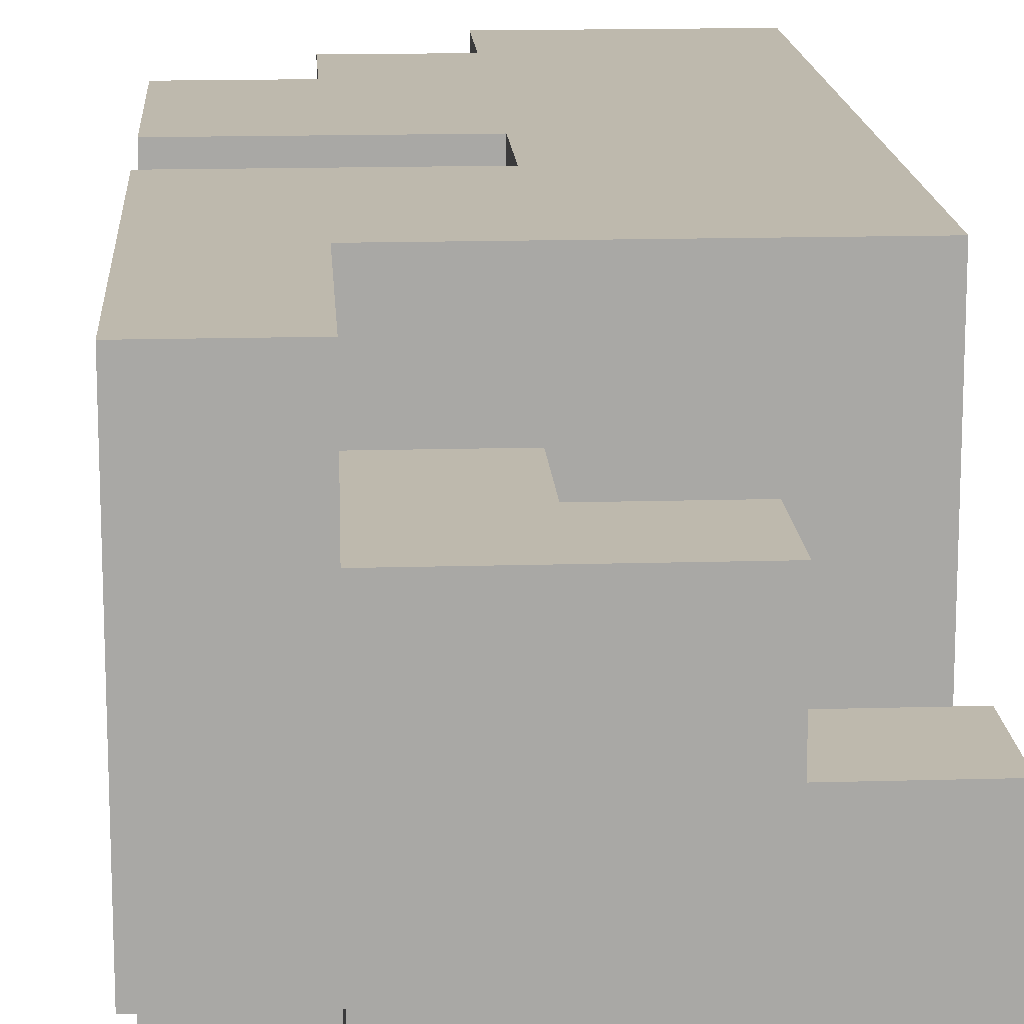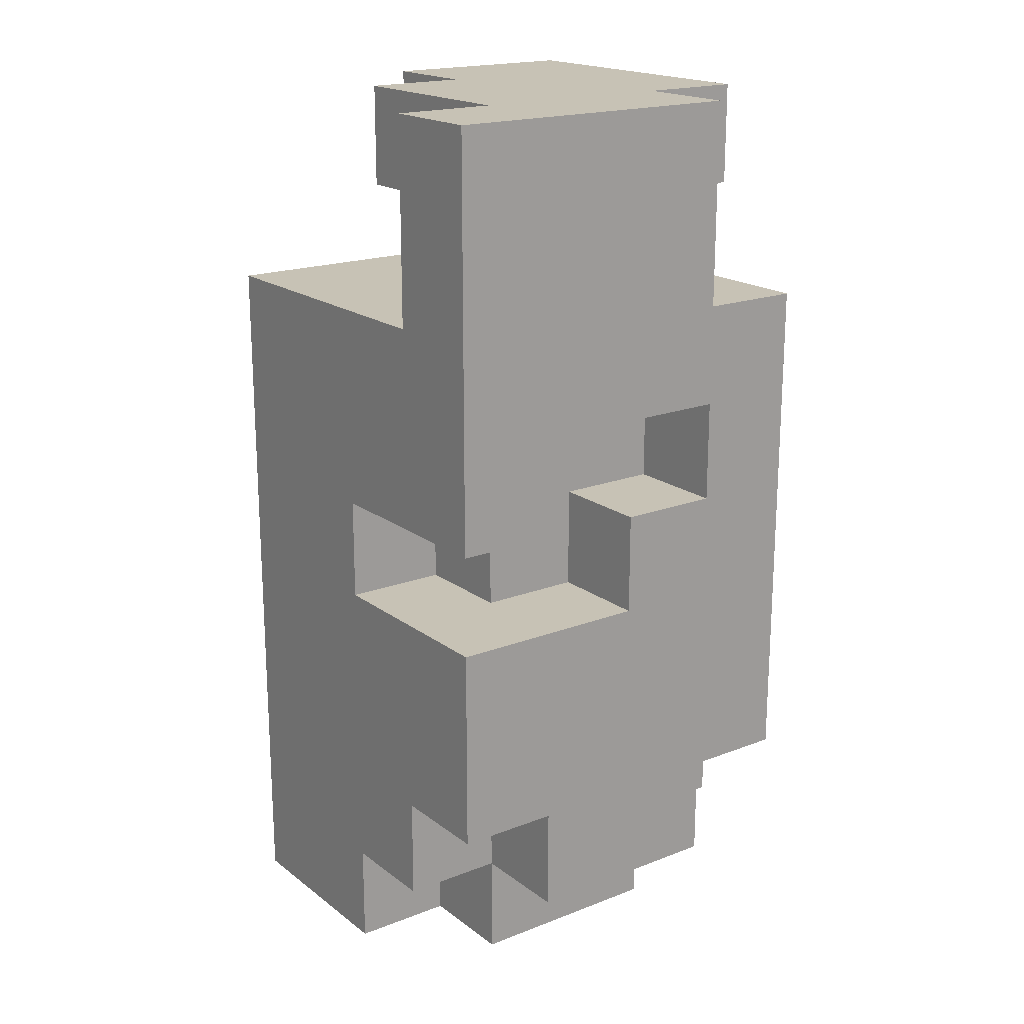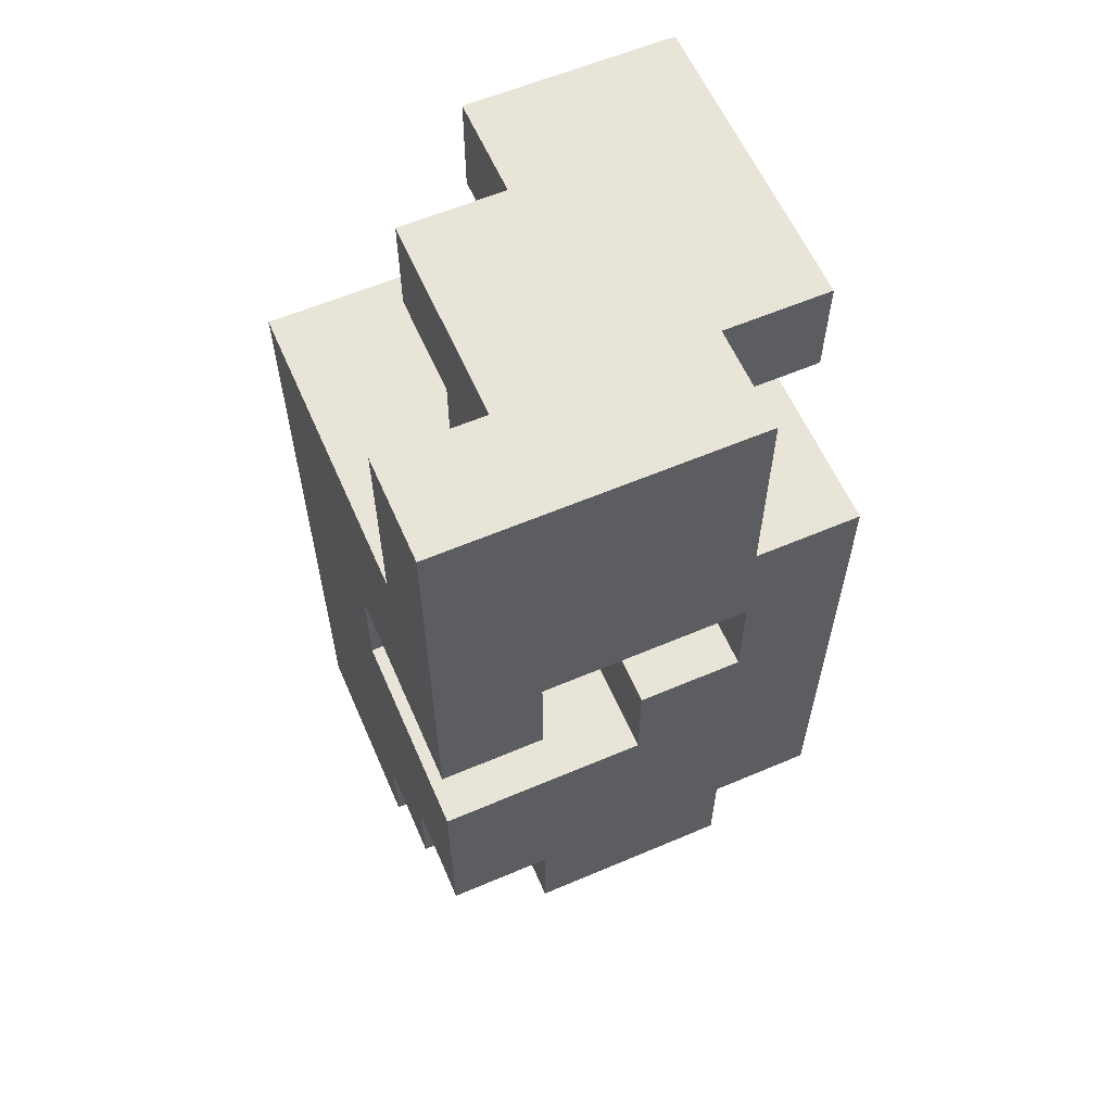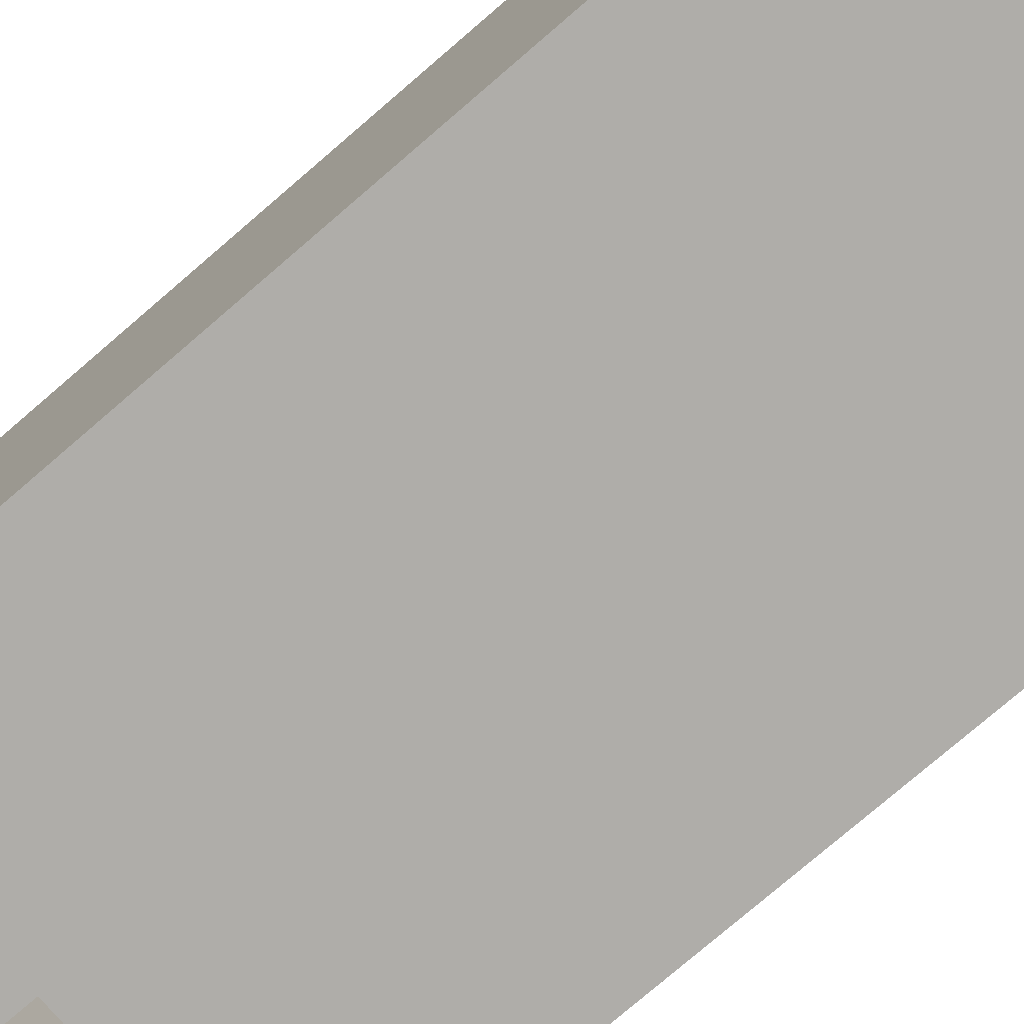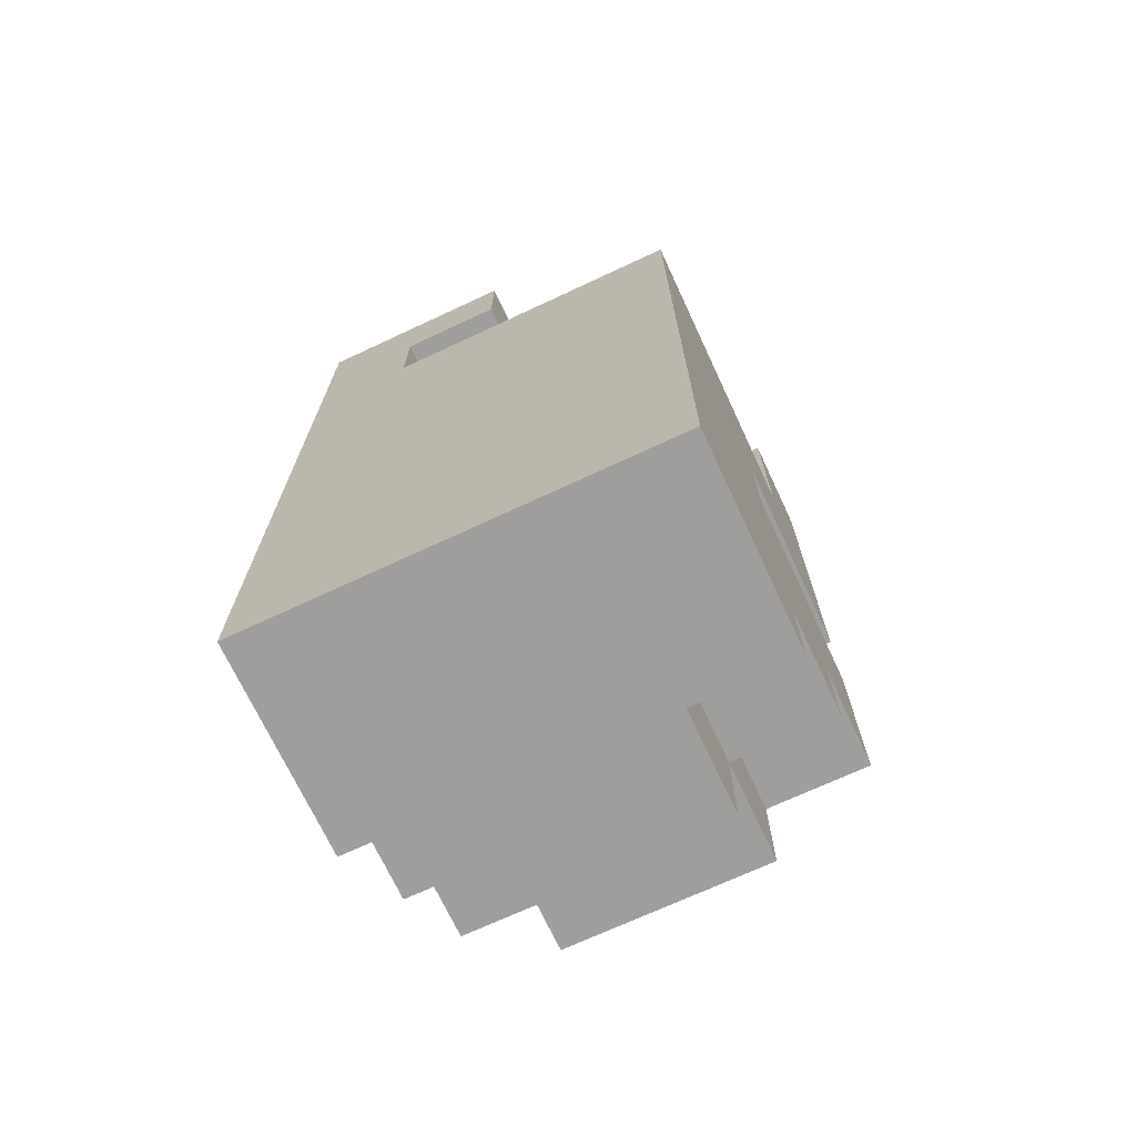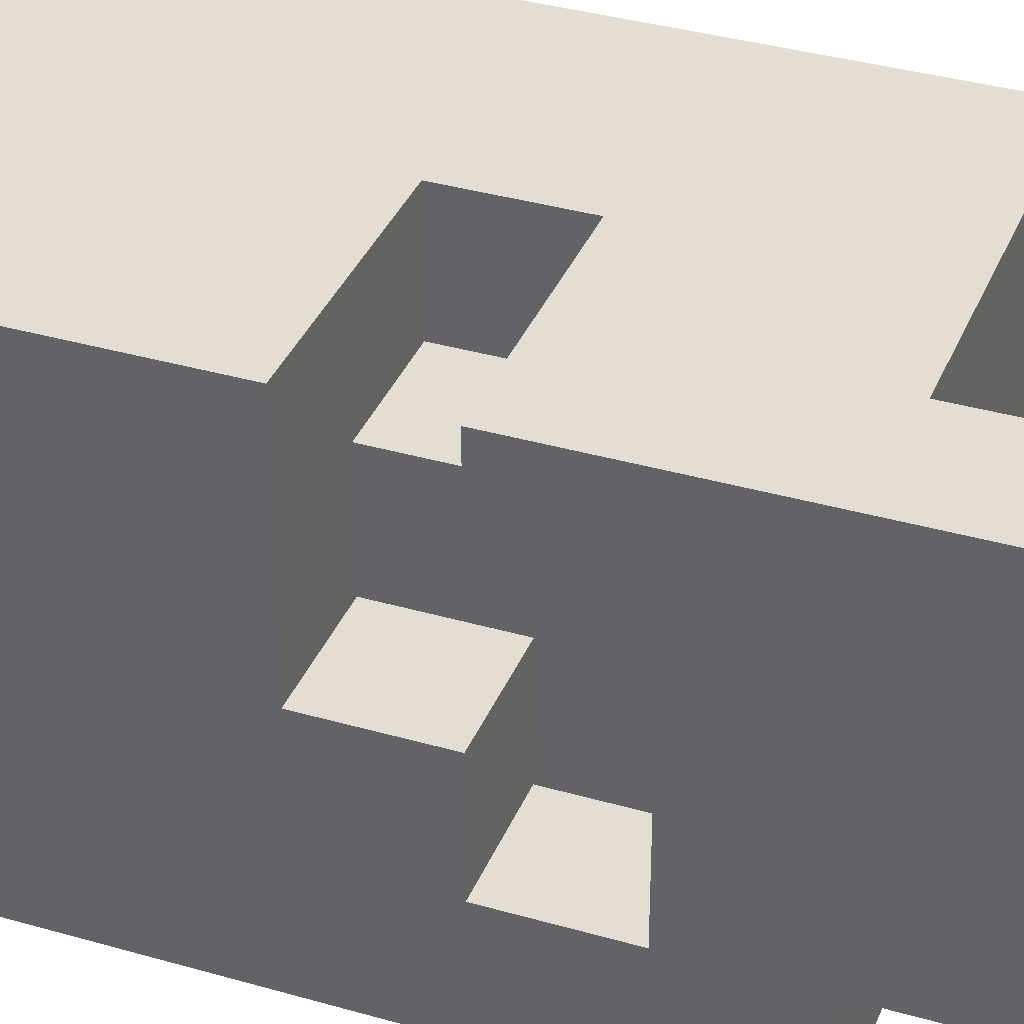
<metadata>
{"format":"obj","ext":"obj","renderer":"f3d","projection":"perspective","resolution":1024,"background":"white","views":[{"elev":15.3,"azim":-3.5,"up":"+Y"},{"elev":19.0,"azim":-126.1,"up":"+Z"},{"elev":60.2,"azim":-113.5,"up":"+Z"},{"elev":-77.4,"azim":130.7,"up":"+Y"},{"elev":-70.9,"azim":115.0,"up":"+Z"},{"elev":36.2,"azim":-69.3,"up":"+Y"}]}
</metadata>
<code>
o
v -1.2 3 0.1
v -1.2 3 -0.4
v -1.2 3.1 0.3
v -1.2 3.1 0.1
v -1.2 3.1 0
v -1.2 3.1 -0.1
v -1.2 3.1 -0.4
v -1.2 3.1 -0.5
v -1.2 3.2 -0.1
v -1.2 3.2 -0.2
v -1.2 3.3 0
v -1.2 3.3 -0.1
v -1.2 3.3 -0.4
v -1.2 3.3 -0.5
v -1.2 3.4 0.3
v -1.2 3.4 -0.1
v -1.2 3.4 -0.2
v -1.2 3.4 -0.4
v -1.1 3 0.3
v -1.1 3 0.2
v -1.1 3 -0.4
v -1.1 3 -0.5
v -1.1 3.1 0.3
v -1.1 3.1 0.2
v -1.1 3.1 0
v -1.1 3.1 -0.1
v -1.1 3.1 -0.4
v -1.1 3.1 -0.5
v -1.1 3.1 -0.6
v -1.1 3.2 0
v -1.1 3.2 -0.1
v -1.1 3.2 -0.2
v -1.1 3.3 0
v -1.1 3.3 -0.1
v -1.1 3.3 -0.2
v -1.1 3.3 -0.4
v -1.1 3.3 -0.5
v -1.1 3.3 -0.6
v -1.1 3.4 -0.4
v -1.1 3.4 -0.5
v -1 3 0.2
v -1 3 0.1
v -1 3 -0.5
v -1 3 -0.6
v -1 3.1 0.2
v -1 3.1 0.1
v -1 3.1 -0.5
v -1 3.1 -0.6
v -1 3.3 -0.1
v -1 3.3 -0.2
v -1 3.3 -0.5
v -1 3.3 -0.6
v -1 3.4 -0.1
v -1 3.4 -0.2
v -1 3.4 -0.5
v -1 3.4 -0.6
v -1.1 3.3 0.3
v -1.1 3.3 0.1
v -1.1 3.4 0.3
v -1.1 3.4 0.1
v -1 3.2 0.2
v -1 3.2 0.1
v -1 3.3 0.2
v -1 3.3 0.1
v -0.9 3.1 0.2
v -0.9 3.1 0.1
v -0.9 3.2 0.3
v -0.9 3.2 0.2
v -0.9 3.2 0.1
v -0.9 3.3 0.3
v -0.9 3.3 0.2
v -0.8 3 0.3
v -0.8 3 -0.6
v -0.8 3.1 0.2
v -0.8 3.1 0.1
v -0.8 3.1 -0.3
v -0.8 3.1 -0.5
v -0.8 3.2 0.3
v -0.8 3.2 0.2
v -0.8 3.3 -0.3
v -0.8 3.3 -0.5
v -0.8 3.4 0.1
v -0.8 3.4 -0.6
v -1.2 3.1 0.3
v -1.2 3.4 0.3
v -1.1 3 0.3
v -1.1 3.1 0.3
v -1.1 3.2 0.3
v -1.1 3.3 0.3
v -1.1 3.4 0.3
v -1 3.2 0.3
v -1 3.3 0.3
v -0.9 3.2 0.3
v -0.9 3.3 0.3
v -0.8 3 0.3
v -0.8 3.2 0.3
v -1.2 3 0.1
v -1.2 3.1 0.1
v -1.1 3.3 0.1
v -1.1 3.4 0.1
v -1 3 0.1
v -1 3.1 0.1
v -1 3.2 0.1
v -1 3.3 0.1
v -0.9 3.1 0.1
v -0.9 3.2 0.1
v -0.8 3.1 0.1
v -0.8 3.4 0.1
v -1.2 3.1 -0.1
v -1.2 3.2 -0.1
v -1.1 3.1 -0.1
v -1.1 3.2 -0.1
v -1.2 3.2 -0.2
v -1.2 3.4 -0.2
v -1.1 3.2 -0.2
v -1.1 3.3 -0.2
v -1 3.3 -0.2
v -1 3.4 -0.2
v -1.1 3 0.2
v -1.1 3.1 0.2
v -1 3 0.2
v -1 3.1 0.2
v -1 3.2 0.2
v -1 3.3 0.2
v -0.9 3.1 0.2
v -0.9 3.2 0.2
v -0.9 3.3 0.2
v -0.8 3.1 0.2
v -0.8 3.2 0.2
v -1.2 3.1 0
v -1.2 3.3 0
v -1.1 3.1 0
v -1.1 3.2 0
v -1.1 3.3 0
v -1.2 3.3 -0.1
v -1.2 3.4 -0.1
v -1.1 3.3 -0.1
v -1 3.3 -0.1
v -1 3.4 -0.1
v -1.2 3 -0.4
v -1.2 3.1 -0.4
v -1.2 3.3 -0.4
v -1.2 3.4 -0.4
v -1.1 3 -0.4
v -1.1 3.1 -0.4
v -1.1 3.3 -0.4
v -1.1 3.4 -0.4
v -1.2 3.1 -0.5
v -1.2 3.3 -0.5
v -1.1 3 -0.5
v -1.1 3.1 -0.5
v -1.1 3.3 -0.5
v -1.1 3.4 -0.5
v -1 3 -0.5
v -1 3.1 -0.5
v -1 3.3 -0.5
v -1 3.4 -0.5
v -1.1 3.1 -0.6
v -1.1 3.3 -0.6
v -1 3 -0.6
v -1 3.1 -0.6
v -1 3.3 -0.6
v -1 3.4 -0.6
v -0.8 3 -0.6
v -0.8 3.4 -0.6
v -1.1 3 0.3
v -0.8 3 0.3
v -1.1 3 0.2
v -1 3 0.2
v -1.2 3 0.1
v -1 3 0.1
v -1.2 3 -0.4
v -1.1 3 -0.4
v -1.1 3 -0.5
v -1 3 -0.5
v -1 3 -0.6
v -0.8 3 -0.6
v -1.2 3.1 0.3
v -1.1 3.1 0.3
v -1.1 3.1 0.2
v -1 3.1 0.2
v -1.2 3.1 0.1
v -1 3.1 0.1
v -1.2 3.1 -0.4
v -1.1 3.1 -0.4
v -1.2 3.1 -0.5
v -1.1 3.1 -0.5
v -1 3.1 -0.5
v -1.1 3.1 -0.6
v -1 3.1 -0.6
v -1.2 3.3 0
v -1.1 3.3 0
v -1.2 3.3 -0.1
v -1.1 3.3 -0.1
v -0.9 3.1 0.2
v -0.8 3.1 0.2
v -0.9 3.1 0.1
v -0.8 3.1 0.1
v -1.2 3.1 0
v -1.1 3.1 0
v -1.2 3.1 -0.1
v -1.1 3.1 -0.1
v -0.9 3.2 0.3
v -0.8 3.2 0.3
v -1 3.2 0.2
v -0.9 3.2 0.2
v -0.8 3.2 0.2
v -1 3.2 0.1
v -0.9 3.2 0.1
v -1.2 3.2 -0.1
v -1.1 3.2 -0.1
v -1.2 3.2 -0.2
v -1.1 3.2 -0.2
v -1.1 3.3 0.3
v -1 3.3 0.3
v -0.9 3.3 0.3
v -1 3.3 0.2
v -0.9 3.3 0.2
v -1.1 3.3 0.1
v -1 3.3 0.1
v -1.1 3.3 -0.1
v -1 3.3 -0.1
v -1.1 3.3 -0.2
v -1 3.3 -0.2
v -1.2 3.3 -0.4
v -1.1 3.3 -0.4
v -1.2 3.3 -0.5
v -1.1 3.3 -0.5
v -1 3.3 -0.5
v -1.1 3.3 -0.6
v -1 3.3 -0.6
v -1.2 3.4 0.3
v -1.1 3.4 0.3
v -1.1 3.4 0.1
v -0.8 3.4 0.1
v -1.2 3.4 -0.1
v -1 3.4 -0.1
v -1.2 3.4 -0.2
v -1 3.4 -0.2
v -1.2 3.4 -0.4
v -1.1 3.4 -0.4
v -1.1 3.4 -0.5
v -1 3.4 -0.5
v -1 3.4 -0.6
v -0.8 3.4 -0.6
f 4 2 1
f 5 2 4
f 6 2 5
f 7 2 6
f 9 8 7
f 9 7 6
f 10 8 9
f 11 4 3
f 11 5 4
f 13 8 10
f 14 8 13
f 15 12 11
f 15 11 3
f 16 12 15
f 17 13 10
f 18 13 17
f 23 20 19
f 24 20 23
f 27 22 21
f 28 22 27
f 30 26 25
f 31 26 30
f 33 31 30
f 33 32 31
f 34 32 33
f 35 32 34
f 37 29 28
f 38 29 37
f 39 37 36
f 40 37 39
f 45 42 41
f 46 42 45
f 47 44 43
f 48 44 47
f 53 50 49
f 54 50 53
f 55 52 51
f 56 52 55
f 57 58 59
f 59 58 60
f 61 62 63
f 63 62 64
f 65 66 68
f 68 66 69
f 67 68 70
f 70 68 71
f 72 73 74
f 74 73 75
f 75 73 76
f 76 73 77
f 72 74 78
f 78 74 79
f 76 77 80
f 75 76 80
f 77 73 81
f 80 77 81
f 75 80 82
f 80 81 82
f 81 73 83
f 82 81 83
f 87 85 84
f 88 85 87
f 89 85 88
f 90 85 89
f 91 87 86
f 91 88 87
f 91 89 88
f 92 89 91
f 93 91 86
f 93 92 91
f 94 92 93
f 95 93 86
f 96 93 95
f 101 98 97
f 102 98 101
f 104 100 99
f 106 104 103
f 107 106 105
f 108 100 104
f 108 106 107
f 108 104 106
f 111 110 109
f 112 110 111
f 115 114 113
f 116 114 115
f 117 114 116
f 118 114 117
f 119 120 121
f 121 120 122
f 123 124 126
f 126 124 127
f 125 126 128
f 128 126 129
f 130 131 132
f 132 131 133
f 133 131 134
f 135 136 137
f 137 136 138
f 138 136 139
f 140 141 144
f 144 141 145
f 142 143 146
f 146 143 147
f 148 149 151
f 151 149 152
f 150 151 154
f 154 151 155
f 152 153 156
f 156 153 157
f 158 159 161
f 161 159 162
f 160 161 164
f 162 163 164
f 161 162 164
f 164 163 165
f 168 167 166
f 169 167 168
f 171 167 169
f 172 171 170
f 173 171 172
f 174 171 173
f 175 167 171
f 175 171 174
f 176 167 175
f 177 167 176
f 180 179 178
f 182 180 178
f 182 181 180
f 183 181 182
f 186 185 184
f 187 185 186
f 189 188 187
f 190 188 189
f 193 192 191
f 194 192 193
f 195 196 197
f 197 196 198
f 199 200 201
f 201 200 202
f 203 204 206
f 206 204 207
f 205 206 208
f 208 206 209
f 210 211 212
f 212 211 213
f 214 215 217
f 215 216 217
f 217 216 218
f 214 217 219
f 219 217 220
f 221 222 223
f 223 222 224
f 225 226 227
f 227 226 228
f 228 229 230
f 230 229 231
f 232 233 234
f 232 234 236
f 234 235 236
f 236 235 237
f 237 235 239
f 238 239 240
f 240 239 241
f 241 239 242
f 239 235 243
f 242 239 243
f 243 235 244
f 244 235 245

</code>
